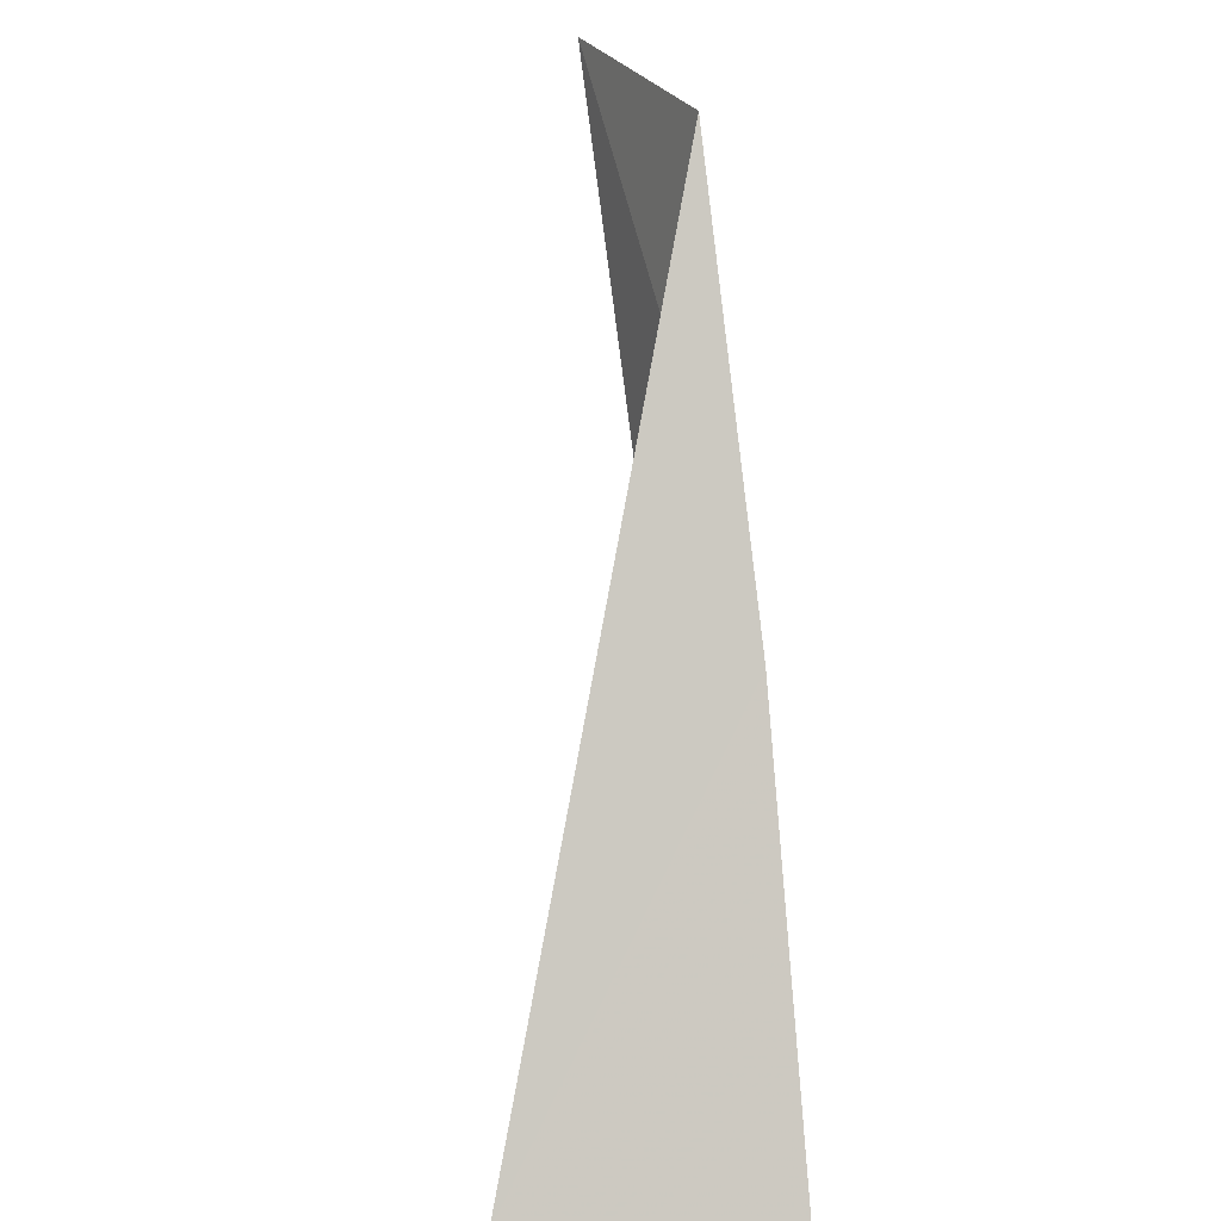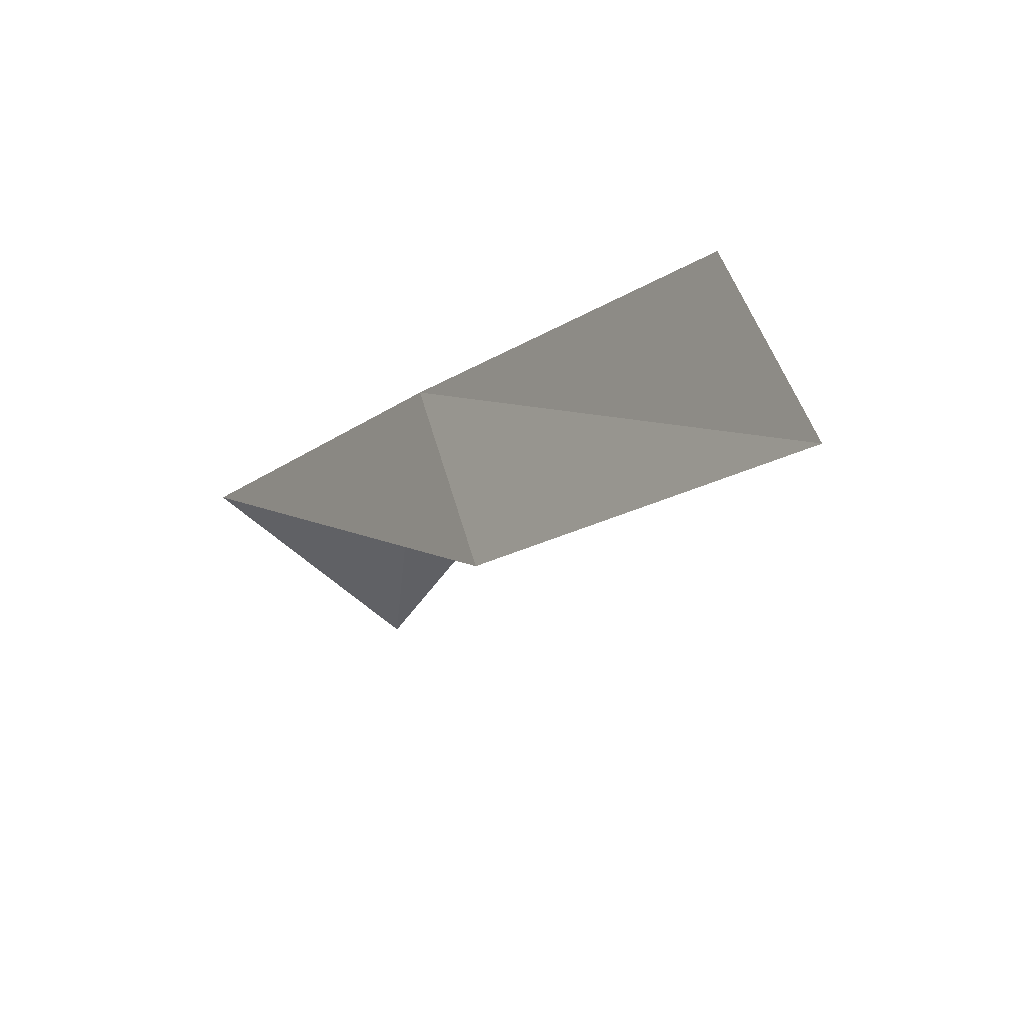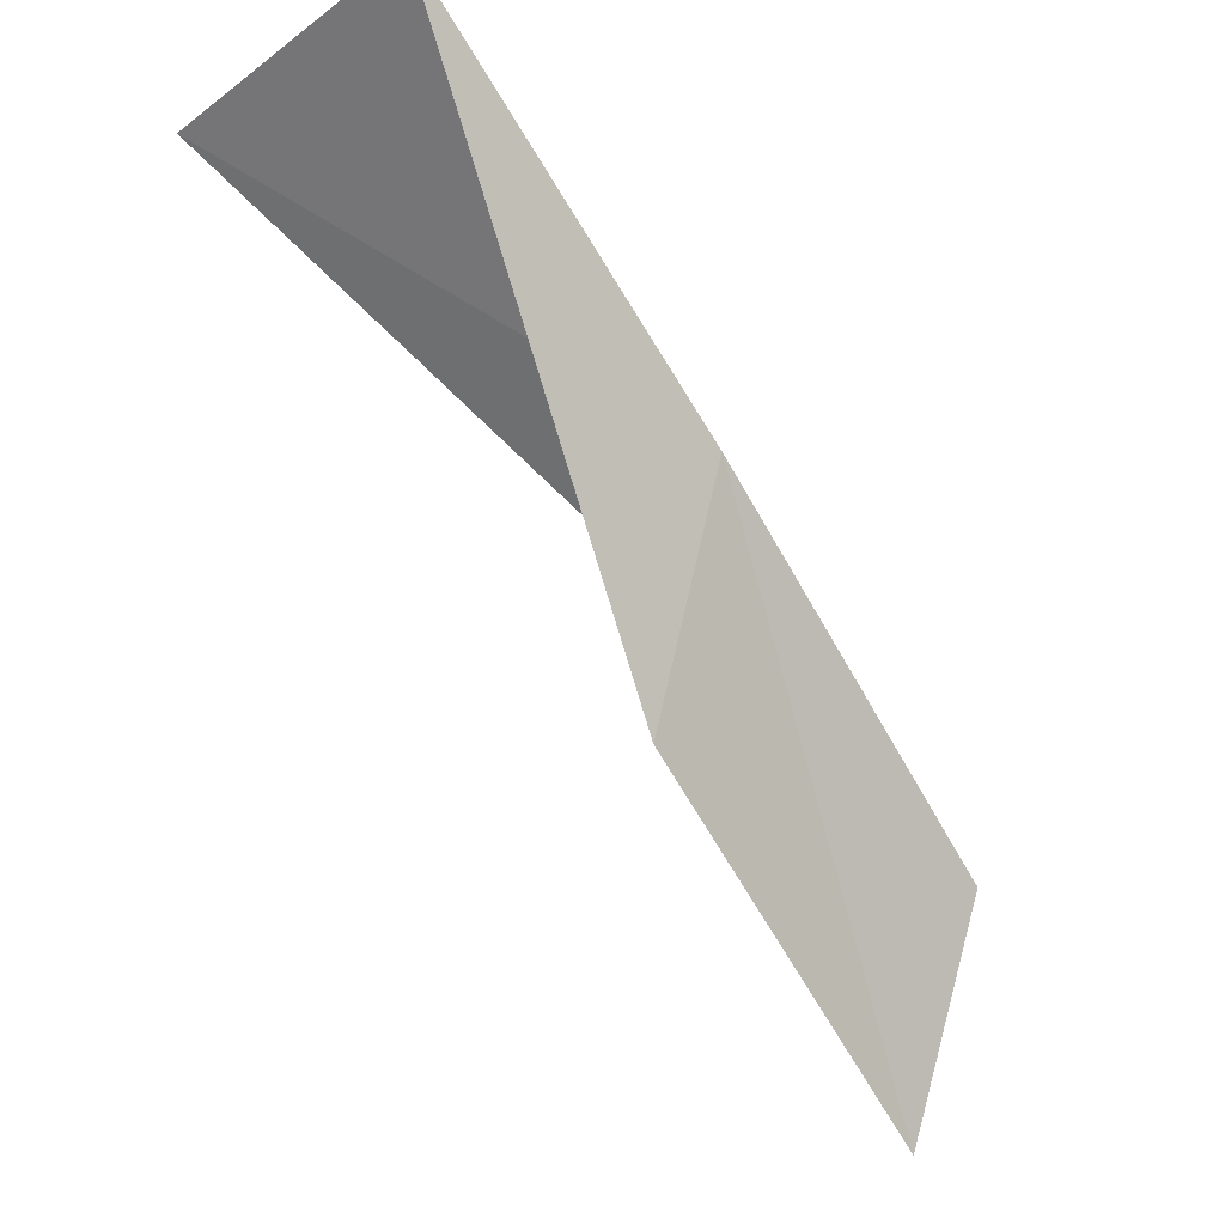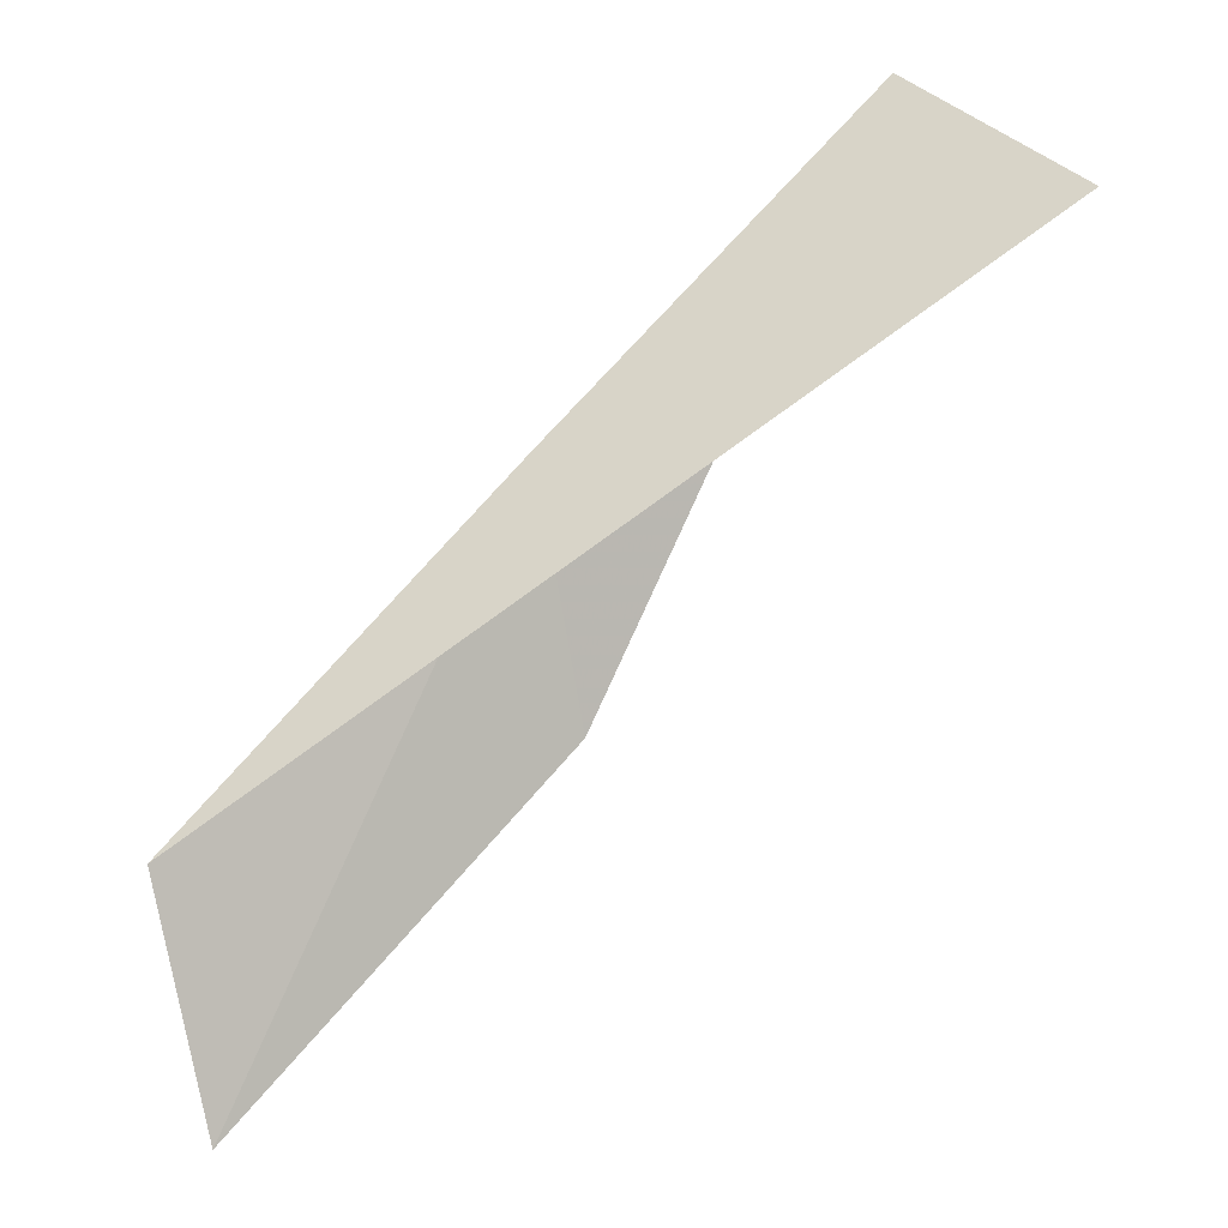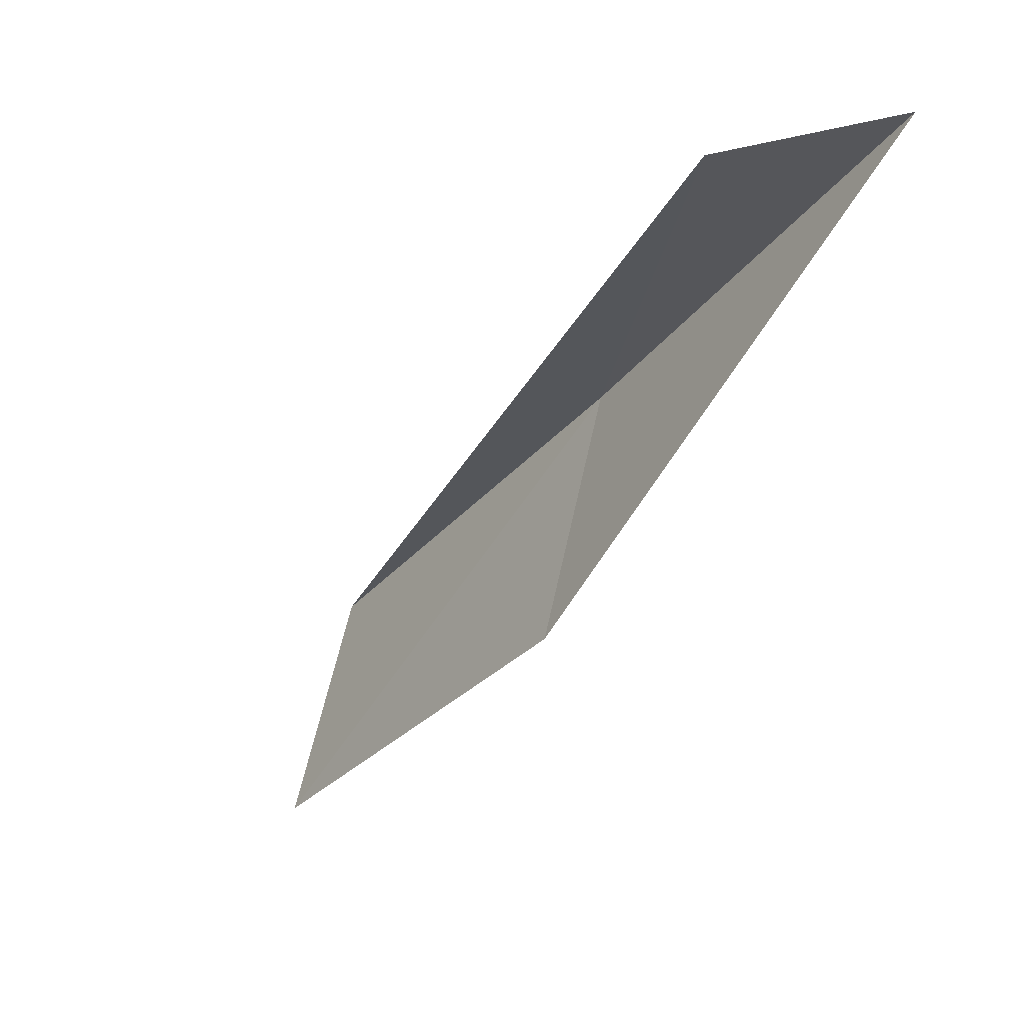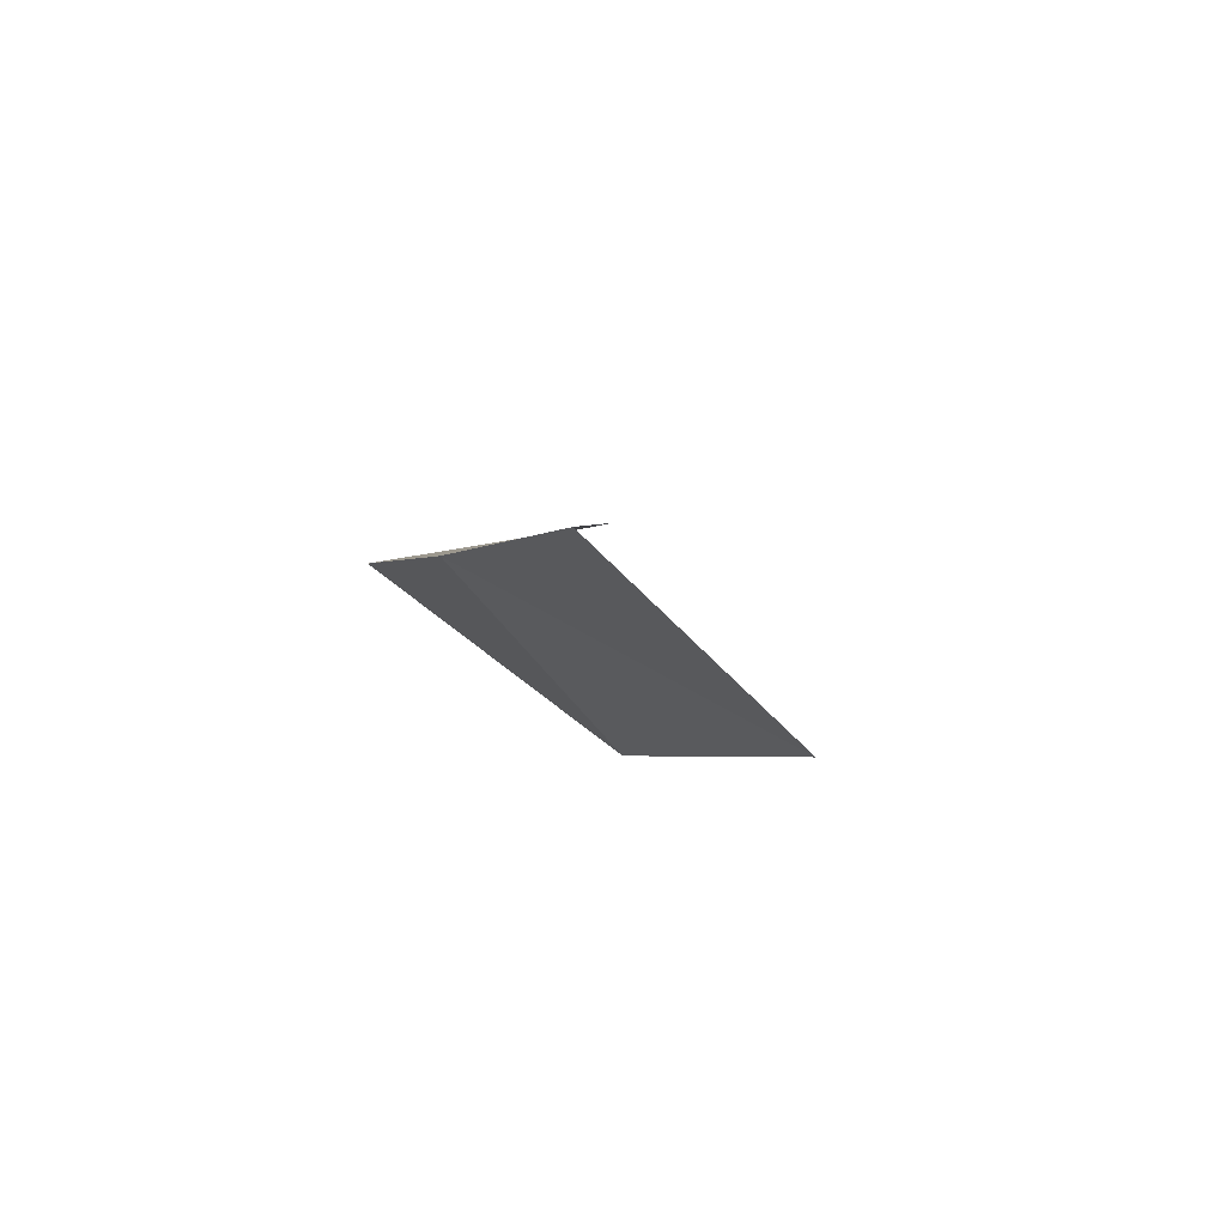
<metadata>
{"format":"obj","ext":"obj","renderer":"f3d","projection":"perspective","resolution":1024,"background":"white","views":[{"elev":29.1,"azim":174.7,"up":"+Z"},{"elev":-56.6,"azim":-38.2,"up":"+Y"},{"elev":-27.2,"azim":-139.2,"up":"+Y"},{"elev":24.0,"azim":55.1,"up":"+Y"},{"elev":6.4,"azim":139.7,"up":"+Y"},{"elev":58.3,"azim":-21.3,"up":"+Z"}]}
</metadata>
<code>
v -33.8 28.26 79.05
v -33.45 25.27 83.55
v -32.49 22.68 83.55
v -32.93 25.48 79.05
v -30.93 30.8 74.54
v -33.93 31.33 74.54
f 1 4 3
f 1 3 2
f 1 6 4
f 1 2 5
f 1 5 6

</code>
